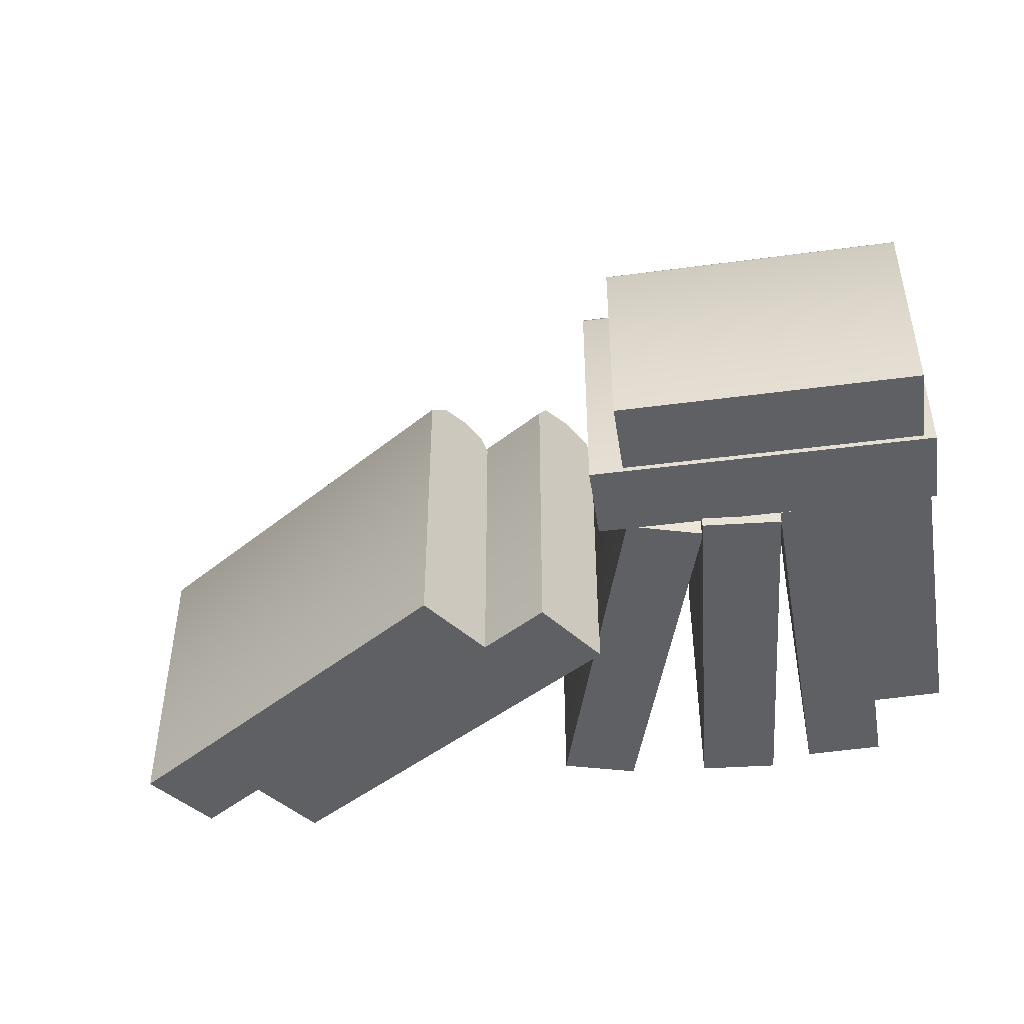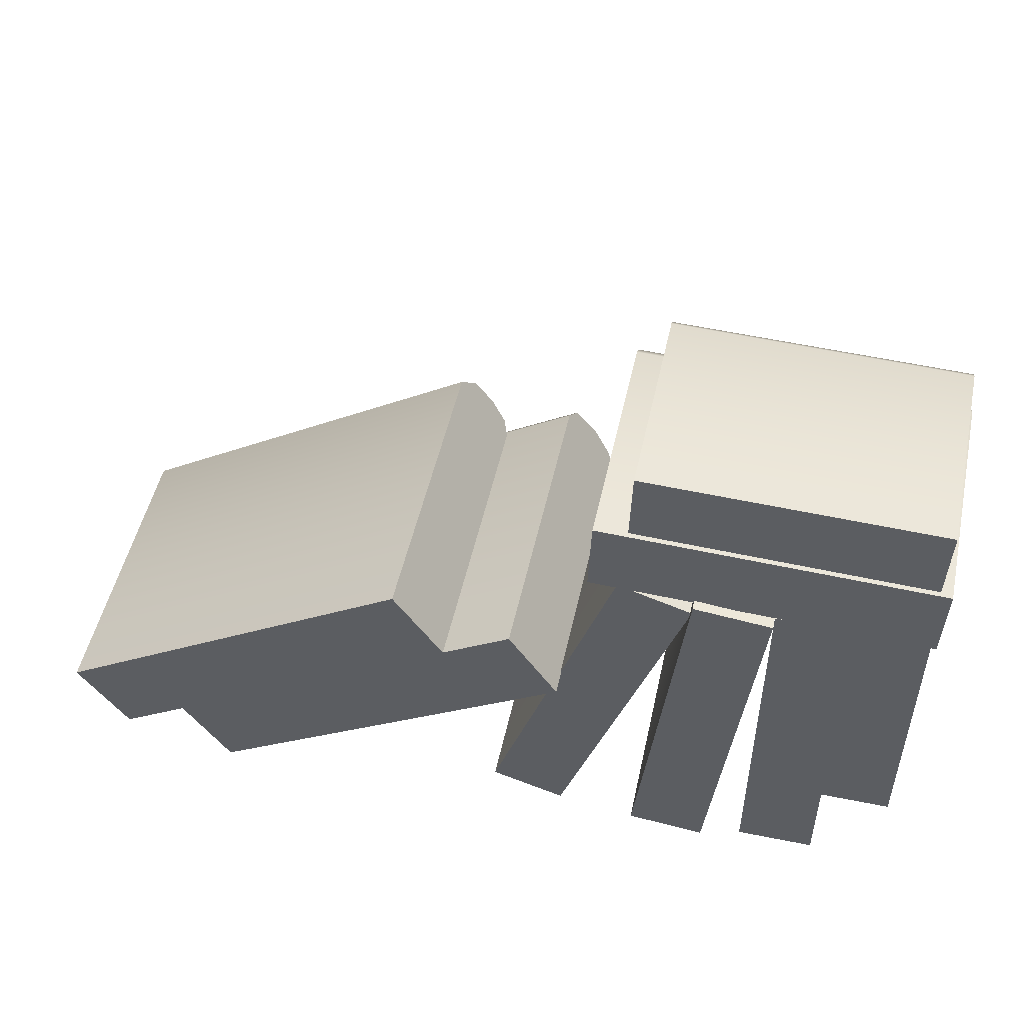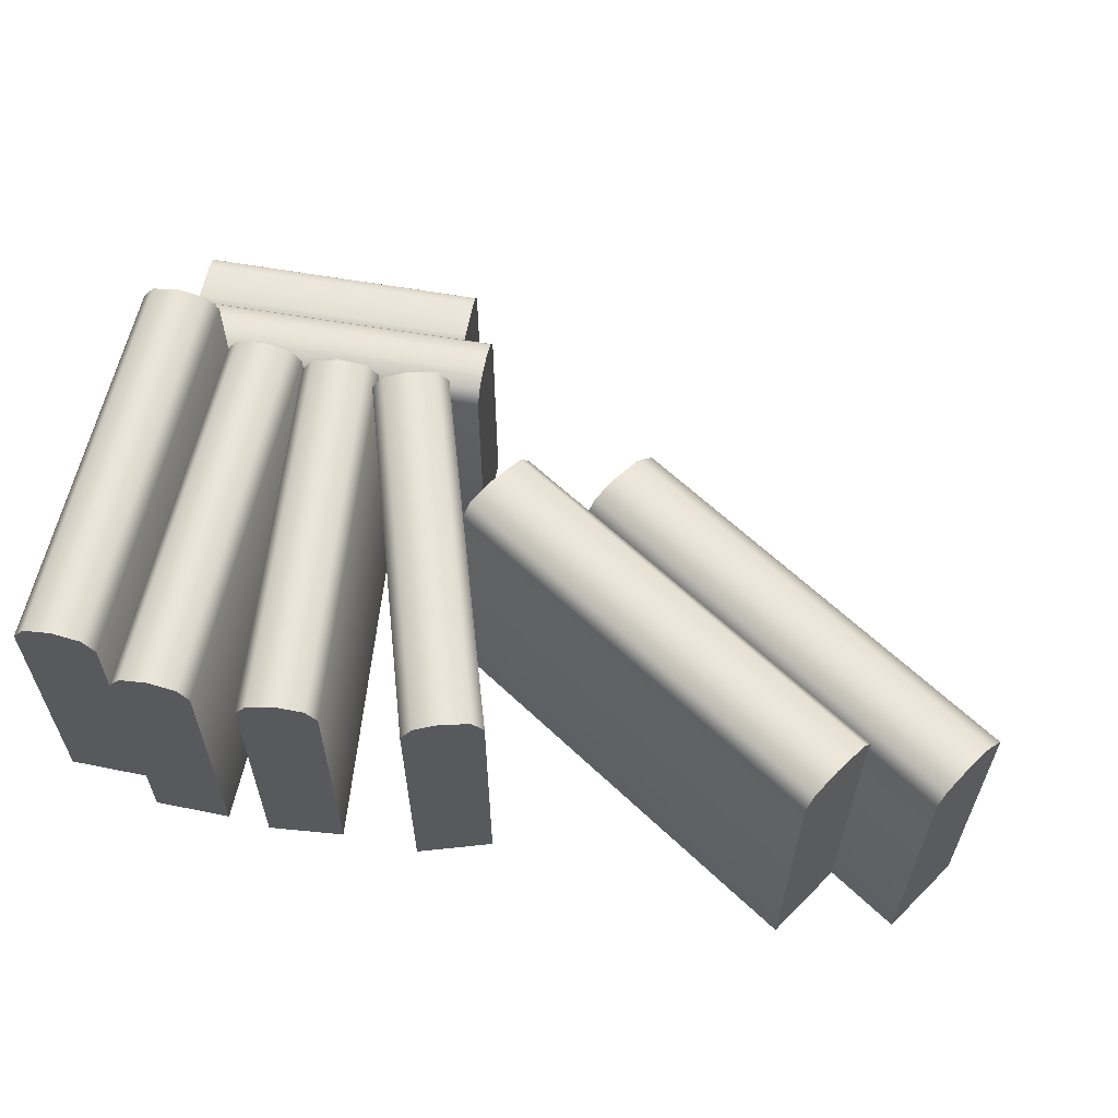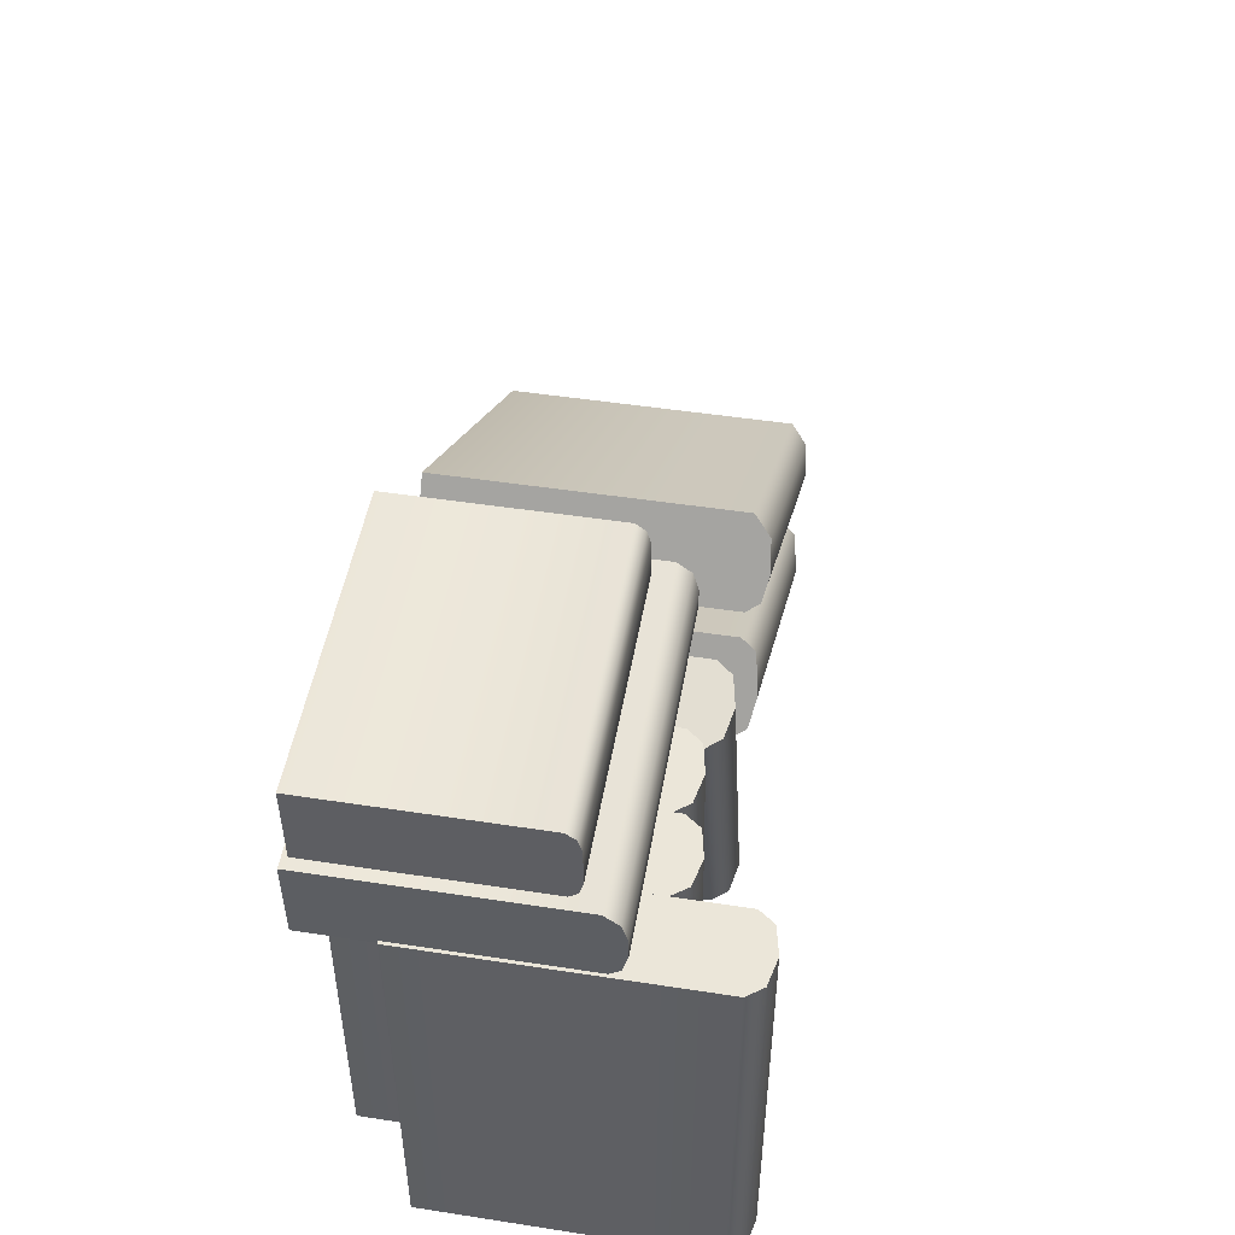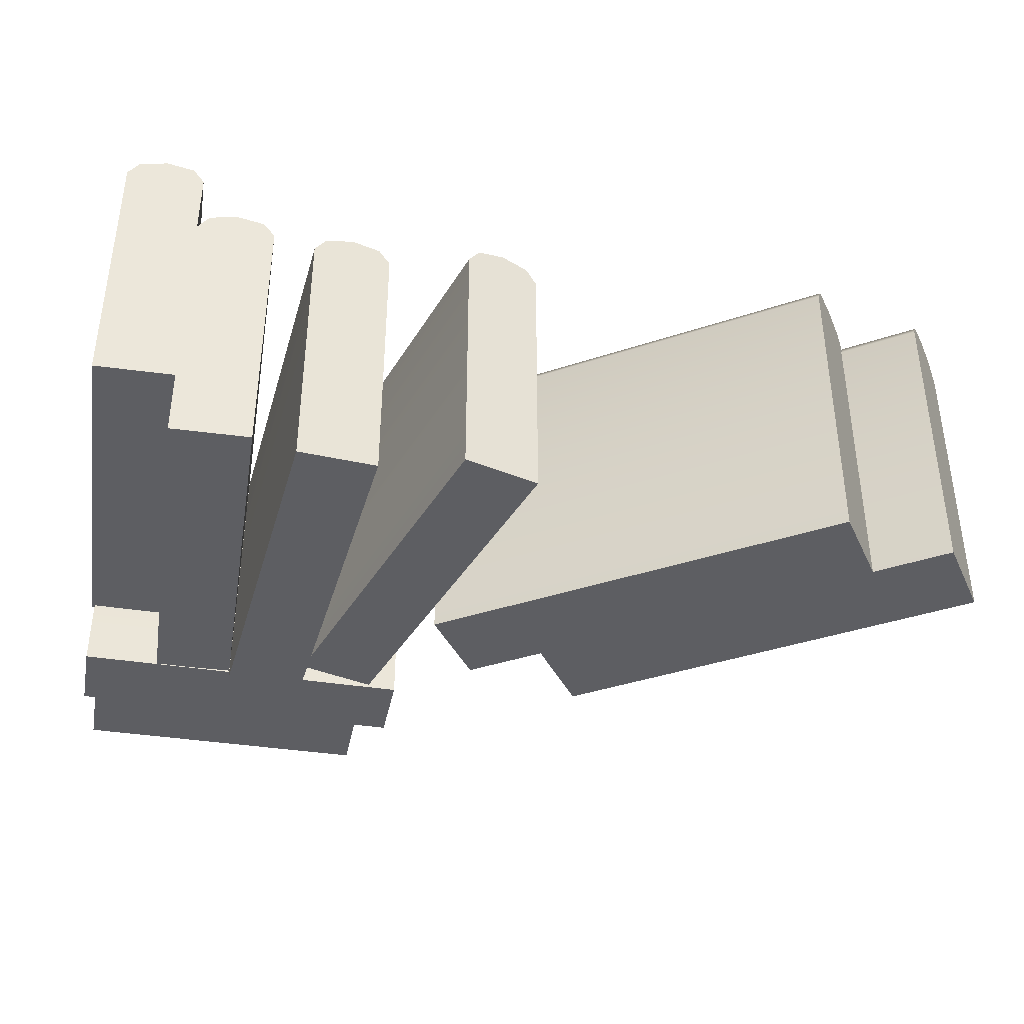
<metadata>
{"format":"obj","ext":"obj","renderer":"f3d","projection":"perspective","resolution":1024,"background":"white","views":[{"elev":-44.9,"azim":-169.7,"up":"+Z"},{"elev":50.6,"azim":-167.6,"up":"+Y"},{"elev":59.8,"azim":11.8,"up":"+Z"},{"elev":48.2,"azim":-80.2,"up":"+Y"},{"elev":-38.5,"azim":-9.6,"up":"+Z"}]}
</metadata>
<code>
g Book_Row_Short_B
v -0.0619 0.2619 -0.09205
v -0.2446 0.2565 0.03604
v -0.2446 0.2565 -0.09205
v -0.0619 0.2619 0.03604
v -0.2444 0.2507 0.04367
v -0.06173 0.2562 0.04367
v -0.2433 0.2131 -0.09205
v -0.0606 0.2186 0.03604
v -0.0606 0.2186 -0.09205
v -0.2433 0.2131 0.03604
v -0.2435 0.2188 0.04367
v -0.06078 0.2243 0.04367
v -0.2435 0.2188 0.04367
v -0.06109 0.2348 0.04659
v -0.06078 0.2243 0.04367
v -0.2438 0.2293 0.04659
v -0.06142 0.2457 0.04659
v -0.2441 0.2403 0.04659
v -0.2444 0.2507 0.04367
v -0.06173 0.2562 0.04367
v -0.06173 0.2562 0.04367
v -0.06109 0.2348 0.04659
v -0.06142 0.2457 0.04659
v -0.06078 0.2243 0.04367
v -0.0619 0.2619 0.03604
v -0.0606 0.2186 0.03604
v -0.0606 0.2186 -0.09205
v -0.0619 0.2619 -0.09205
v -0.2435 0.2188 0.04367
v -0.2441 0.2403 0.04659
v -0.2438 0.2293 0.04659
v -0.2433 0.2131 0.03604
v -0.2444 0.2507 0.04367
v -0.2446 0.2565 0.03604
v -0.2446 0.2565 -0.09205
v -0.2433 0.2131 -0.09205
v -0.2446 0.2565 -0.09205
v -0.0606 0.2186 -0.09205
v -0.0619 0.2619 -0.09205
v -0.2433 0.2131 -0.09205
v -0.04797 0.1302 -0.104
v 0.1548 0.0005989 0.06221
v 0.1548 0.0005989 -0.104
v -0.04797 0.1302 0.06221
v 0.158 0.00556 0.07003
v -0.0448 0.1351 0.07003
v 0.1548 0.0005989 -0.104
v 0.1816 0.0426 0.06221
v 0.1816 0.0426 -0.104
v 0.1548 0.0005989 0.06221
v 0.158 0.00556 0.07003
v 0.1671 0.01985 0.07309
v 0.1785 0.03764 0.07003
v -0.03567 0.1494 0.07309
v -0.02114 0.1722 0.06221
v -0.02431 0.1672 0.07003
v -0.04797 0.1302 0.06221
v -0.0448 0.1351 0.07003
v -0.02114 0.1722 -0.104
v -0.04797 0.1302 -0.104
v 0.1785 0.03764 0.07003
v -0.03567 0.1494 0.07309
v -0.02431 0.1672 0.07003
v 0.1671 0.01985 0.07309
v 0.158 0.00556 0.07003
v -0.0448 0.1351 0.07003
v -0.02114 0.1722 0.06221
v 0.1785 0.03764 0.07003
v -0.02431 0.1672 0.07003
v 0.1816 0.0426 0.06221
v -0.02114 0.1722 -0.104
v 0.1816 0.0426 -0.104
v 0.1548 0.0005989 -0.104
v -0.02114 0.1722 -0.104
v -0.04797 0.1302 -0.104
v 0.1816 0.0426 -0.104
v 0.016 0.1479 -0.104
v 0.2179 0.01692 0.05921
v 0.2179 0.01692 -0.104
v 0.016 0.1479 0.05921
v 0.0192 0.1528 0.06703
v 0.2211 0.02186 0.06703
v 0.2179 0.01692 -0.104
v 0.245 0.05873 0.05921
v 0.245 0.05873 -0.104
v 0.2179 0.01692 0.05921
v 0.2292 0.03434 0.07015
v 0.2389 0.04929 0.06852
v 0.2211 0.02186 0.06703
v 0.04313 0.1897 -0.104
v 0.2179 0.01692 -0.104
v 0.245 0.05873 -0.104
v 0.016 0.1479 -0.104
v 0.0273 0.1653 0.07015
v 0.0192 0.1528 0.06703
v 0.016 0.1479 0.05921
v 0.037 0.1803 0.06852
v 0.04313 0.1897 0.05921
v 0.04313 0.1897 -0.104
v 0.016 0.1479 -0.104
v 0.0192 0.1528 0.06703
v 0.2292 0.03434 0.07015
v 0.2211 0.02186 0.06703
v 0.0273 0.1653 0.07015
v 0.037 0.1803 0.06852
v 0.2389 0.04929 0.06852
v 0.245 0.05873 0.05921
v 0.04313 0.1897 0.05921
v 0.04313 0.1897 -0.104
v 0.245 0.05873 0.05921
v 0.04313 0.1897 0.05921
v 0.245 0.05873 -0.104
v -0.245 0.2149 -0.05511
v -0.245 -0.0006123 0.09254
v -0.245 -0.0006123 -0.05511
v -0.245 0.2149 0.09254
v -0.2388 0.2149 0.1008
v -0.2388 -0.0006123 0.1008
v -0.2023 -0.0006123 0.09254
v -0.2023 0.2149 -0.05511
v -0.2023 -0.0006123 -0.05511
v -0.2023 0.2149 0.09254
v -0.2086 0.2149 0.1008
v -0.2086 -0.0006123 0.1008
v -0.2237 -0.0006123 0.104
v -0.2086 0.2149 0.1008
v -0.2086 -0.0006123 0.1008
v -0.2237 0.2149 0.104
v -0.2388 0.2149 0.1008
v -0.2388 -0.0006123 0.1008
v -0.2023 0.2149 -0.05511
v -0.245 0.2149 0.09254
v -0.245 0.2149 -0.05511
v -0.2023 0.2149 0.09254
v -0.2086 0.2149 0.1008
v -0.2237 0.2149 0.104
v -0.2388 0.2149 0.1008
v -0.245 -0.0006123 -0.05511
v -0.2023 -0.0006123 0.09254
v -0.2023 -0.0006123 -0.05511
v -0.245 -0.0006123 0.09254
v -0.2388 -0.0006123 0.1008
v -0.2237 -0.0006123 0.104
v -0.2086 -0.0006123 0.1008
v -0.2023 0.2149 -0.05511
v -0.245 -0.0006123 -0.05511
v -0.2023 -0.0006123 -0.05511
v -0.245 0.2149 -0.05511
v -0.2023 0.2149 -0.09163
v -0.2023 -0.0006123 0.05601
v -0.2023 -0.0006123 -0.09163
v -0.2023 0.2149 0.05601
v -0.1961 0.2149 0.06428
v -0.1961 -0.0006123 0.06428
v -0.1597 -0.0006123 0.05601
v -0.1597 0.2149 -0.09163
v -0.1597 -0.0006123 -0.09163
v -0.1597 0.2149 0.05601
v -0.1659 0.2149 0.06428
v -0.1659 -0.0006123 0.06428
v -0.181 -0.0006123 0.06745
v -0.1659 0.2149 0.06428
v -0.1659 -0.0006123 0.06428
v -0.181 0.2149 0.06745
v -0.1961 0.2149 0.06428
v -0.1961 -0.0006123 0.06428
v -0.1597 0.2149 -0.09163
v -0.2023 0.2149 0.05601
v -0.2023 0.2149 -0.09163
v -0.1597 0.2149 0.05601
v -0.1659 0.2149 0.06428
v -0.181 0.2149 0.06745
v -0.1961 0.2149 0.06428
v -0.2023 -0.0006123 -0.09163
v -0.1597 -0.0006123 0.05601
v -0.1597 -0.0006123 -0.09163
v -0.2023 -0.0006123 0.05601
v -0.1961 -0.0006123 0.06428
v -0.181 -0.0006123 0.06745
v -0.1659 -0.0006123 0.06428
v -0.1597 0.2149 -0.09163
v -0.2023 -0.0006123 -0.09163
v -0.1597 -0.0006123 -0.09163
v -0.2023 0.2149 -0.09163
v -0.1596 0.214 -0.09746
v -0.1369 -0.000276 0.05018
v -0.1369 -0.0002759 -0.09746
v -0.1596 0.214 0.05018
v -0.1534 0.2147 0.05845
v -0.1307 0.0003819 0.05845
v -0.09446 0.004228 0.05018
v -0.1172 0.2185 -0.09746
v -0.09446 0.004228 -0.09746
v -0.1172 0.2185 0.05018
v -0.1234 0.2179 0.05845
v -0.1007 0.00357 0.05845
v -0.1157 0.001976 0.06162
v -0.1234 0.2179 0.05845
v -0.1007 0.00357 0.05845
v -0.1384 0.2163 0.06162
v -0.1534 0.2147 0.05845
v -0.1307 0.0003819 0.05845
v -0.1172 0.2185 -0.09746
v -0.1596 0.214 0.05018
v -0.1596 0.214 -0.09746
v -0.1172 0.2185 0.05018
v -0.1234 0.2179 0.05845
v -0.1384 0.2163 0.06162
v -0.1534 0.2147 0.05845
v -0.1369 -0.0002759 -0.09746
v -0.09446 0.004228 0.05018
v -0.09446 0.004228 -0.09746
v -0.1369 -0.000276 0.05018
v -0.1307 0.0003819 0.05845
v -0.1157 0.001976 0.06162
v -0.1007 0.00357 0.05845
v -0.1172 0.2185 -0.09746
v -0.1369 -0.0002759 -0.09746
v -0.09446 0.004228 -0.09746
v -0.1596 0.214 -0.09746
v -0.1167 0.2049 -0.09038
v -0.04999 5.007e-06 0.05726
v -0.04999 5.054e-06 -0.09038
v -0.1167 0.2049 0.05726
v -0.1108 0.2068 0.06553
v -0.04406 0.001934 0.06553
v -0.009432 0.01321 0.05726
v -0.07614 0.2181 -0.09038
v -0.009432 0.01321 -0.09038
v -0.07614 0.2181 0.05726
v -0.08207 0.2162 0.06553
v -0.01536 0.01128 0.06553
v -0.02971 0.006607 0.0687
v -0.08207 0.2162 0.06553
v -0.01536 0.01128 0.06553
v -0.09642 0.2115 0.0687
v -0.1108 0.2068 0.06553
v -0.04406 0.001934 0.06553
v -0.07614 0.2181 -0.09038
v -0.1167 0.2049 0.05726
v -0.1167 0.2049 -0.09038
v -0.07614 0.2181 0.05726
v -0.08207 0.2162 0.06553
v -0.09642 0.2115 0.0687
v -0.1108 0.2068 0.06553
v -0.04999 5.054e-06 -0.09038
v -0.009432 0.01321 0.05726
v -0.009432 0.01321 -0.09038
v -0.04999 5.007e-06 0.05726
v -0.04406 0.001934 0.06553
v -0.02971 0.006607 0.0687
v -0.01536 0.01128 0.06553
v -0.07614 0.2181 -0.09038
v -0.04999 5.054e-06 -0.09038
v -0.009432 0.01321 -0.09038
v -0.1167 0.2049 -0.09038
v -0.2384 0.2562 -0.08936
v -0.0799 0.2603 0.02124
v -0.0799 0.2603 -0.08936
v -0.2384 0.2562 0.02124
v -0.2385 0.26 0.02622
v -0.08 0.264 0.02622
v -0.08098 0.3027 0.02124
v -0.2395 0.2987 -0.08936
v -0.08098 0.3027 -0.08936
v -0.2395 0.2987 0.02124
v -0.2394 0.295 0.02622
v -0.08089 0.299 0.02622
v -0.08071 0.2922 0.02813
v -0.2394 0.295 0.02622
v -0.08089 0.299 0.02622
v -0.2392 0.2881 0.02813
v -0.08017 0.2709 0.02813
v -0.2387 0.2668 0.02813
v -0.2385 0.26 0.02622
v -0.08 0.264 0.02622
v -0.2385 0.26 0.02622
v -0.2392 0.2881 0.02813
v -0.2387 0.2668 0.02813
v -0.2394 0.295 0.02622
v -0.2384 0.2562 0.02124
v -0.2395 0.2987 0.02124
v -0.2395 0.2987 -0.08936
v -0.2384 0.2562 -0.08936
v -0.08098 0.3027 0.02124
v -0.08071 0.2922 0.02813
v -0.08089 0.299 0.02622
v -0.08 0.264 0.02622
v -0.08017 0.2709 0.02813
v -0.0799 0.2603 0.02124
v -0.0799 0.2603 -0.08936
v -0.08098 0.3027 -0.08936
v -0.2395 0.2987 -0.08936
v -0.0799 0.2603 -0.08936
v -0.08098 0.3027 -0.08936
v -0.2384 0.2562 -0.08936
g Book_Row_Short_B_0
f 3 2 1
f 4 1 2
f 2 5 4
f 6 4 5
f 9 8 7
f 10 7 8
f 10 8 11
f 12 11 8
f 15 14 13
f 16 13 14
f 14 17 16
f 18 16 17
f 18 17 19
f 20 19 17
f 23 22 21
f 21 22 24
f 25 21 24
f 26 25 24
f 26 27 25
f 28 25 27
f 31 30 29
f 29 30 32
f 32 30 33
f 34 32 33
f 34 35 32
f 36 32 35
f 39 38 37
f 40 37 38
f 43 42 41
f 44 41 42
f 42 45 44
f 46 44 45
f 49 48 47
f 50 47 48
f 51 50 48
f 52 51 48
f 53 52 48
f 56 55 54
f 55 57 54
f 57 58 54
f 55 59 57
f 60 57 59
f 63 62 61
f 64 61 62
f 64 62 65
f 66 65 62
f 69 68 67
f 70 67 68
f 67 70 71
f 72 71 70
f 75 74 73
f 76 73 74
f 79 78 77
f 80 77 78
f 80 78 81
f 82 81 78
f 85 84 83
f 86 83 84
f 87 86 84
f 88 87 84
f 89 86 87
f 92 91 90
f 93 90 91
f 96 95 94
f 97 96 94
f 98 96 97
f 98 99 96
f 100 96 99
f 103 102 101
f 104 101 102
f 104 102 105
f 106 105 102
f 106 107 105
f 108 105 107
f 111 110 109
f 112 109 110
f 115 114 113
f 116 113 114
f 116 114 117
f 118 117 114
f 121 120 119
f 122 119 120
f 122 123 119
f 124 119 123
f 127 126 125
f 128 125 126
f 128 129 125
f 130 125 129
f 133 132 131
f 134 131 132
f 134 132 135
f 132 136 135
f 137 136 132
f 140 139 138
f 141 138 139
f 141 139 142
f 139 143 142
f 144 143 139
f 147 146 145
f 148 145 146
f 151 150 149
f 152 149 150
f 152 150 153
f 154 153 150
f 157 156 155
f 158 155 156
f 158 159 155
f 160 155 159
f 163 162 161
f 164 161 162
f 164 165 161
f 166 161 165
f 169 168 167
f 170 167 168
f 170 168 171
f 168 172 171
f 173 172 168
f 176 175 174
f 177 174 175
f 177 175 178
f 175 179 178
f 180 179 175
f 183 182 181
f 184 181 182
f 187 186 185
f 188 185 186
f 188 186 189
f 190 189 186
f 193 192 191
f 194 191 192
f 194 195 191
f 196 191 195
f 199 198 197
f 200 197 198
f 200 201 197
f 202 197 201
f 205 204 203
f 206 203 204
f 206 204 207
f 204 208 207
f 209 208 204
f 212 211 210
f 213 210 211
f 213 211 214
f 211 215 214
f 216 215 211
f 219 218 217
f 220 217 218
f 223 222 221
f 224 221 222
f 224 222 225
f 226 225 222
f 229 228 227
f 230 227 228
f 230 231 227
f 232 227 231
f 235 234 233
f 236 233 234
f 236 237 233
f 238 233 237
f 241 240 239
f 242 239 240
f 242 240 243
f 240 244 243
f 245 244 240
f 248 247 246
f 249 246 247
f 249 247 250
f 247 251 250
f 252 251 247
f 255 254 253
f 256 253 254
f 259 258 257
f 260 257 258
f 260 258 261
f 262 261 258
f 265 264 263
f 266 263 264
f 266 267 263
f 268 263 267
f 271 270 269
f 272 269 270
f 269 272 273
f 274 273 272
f 274 275 273
f 276 273 275
f 279 278 277
f 280 277 278
f 277 280 281
f 282 281 280
f 282 283 281
f 284 281 283
f 287 286 285
f 285 286 288
f 286 289 288
f 290 285 288
f 290 291 285
f 292 285 291
f 295 294 293
f 296 293 294

</code>
